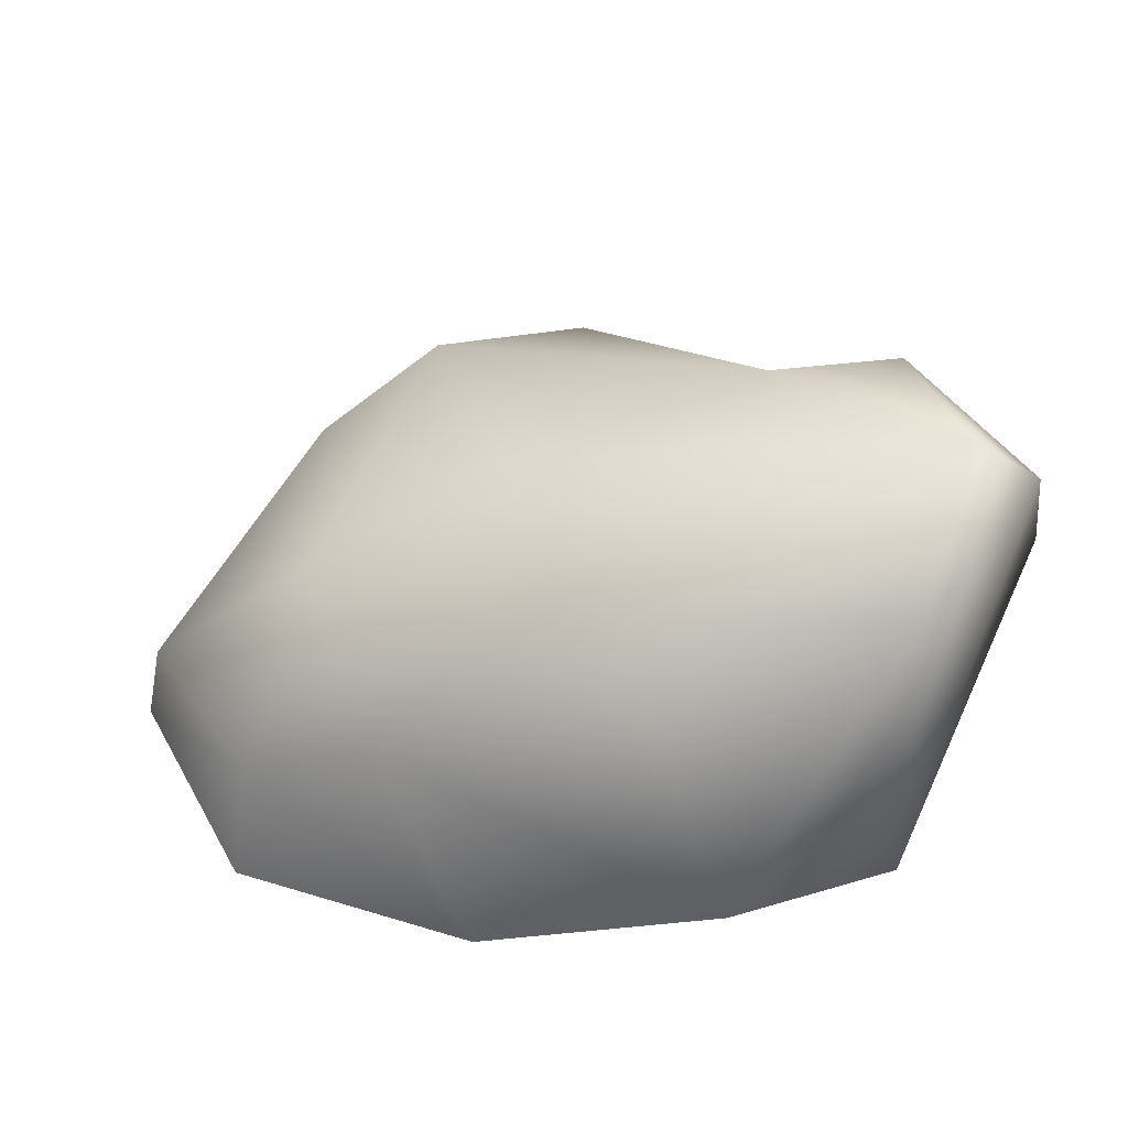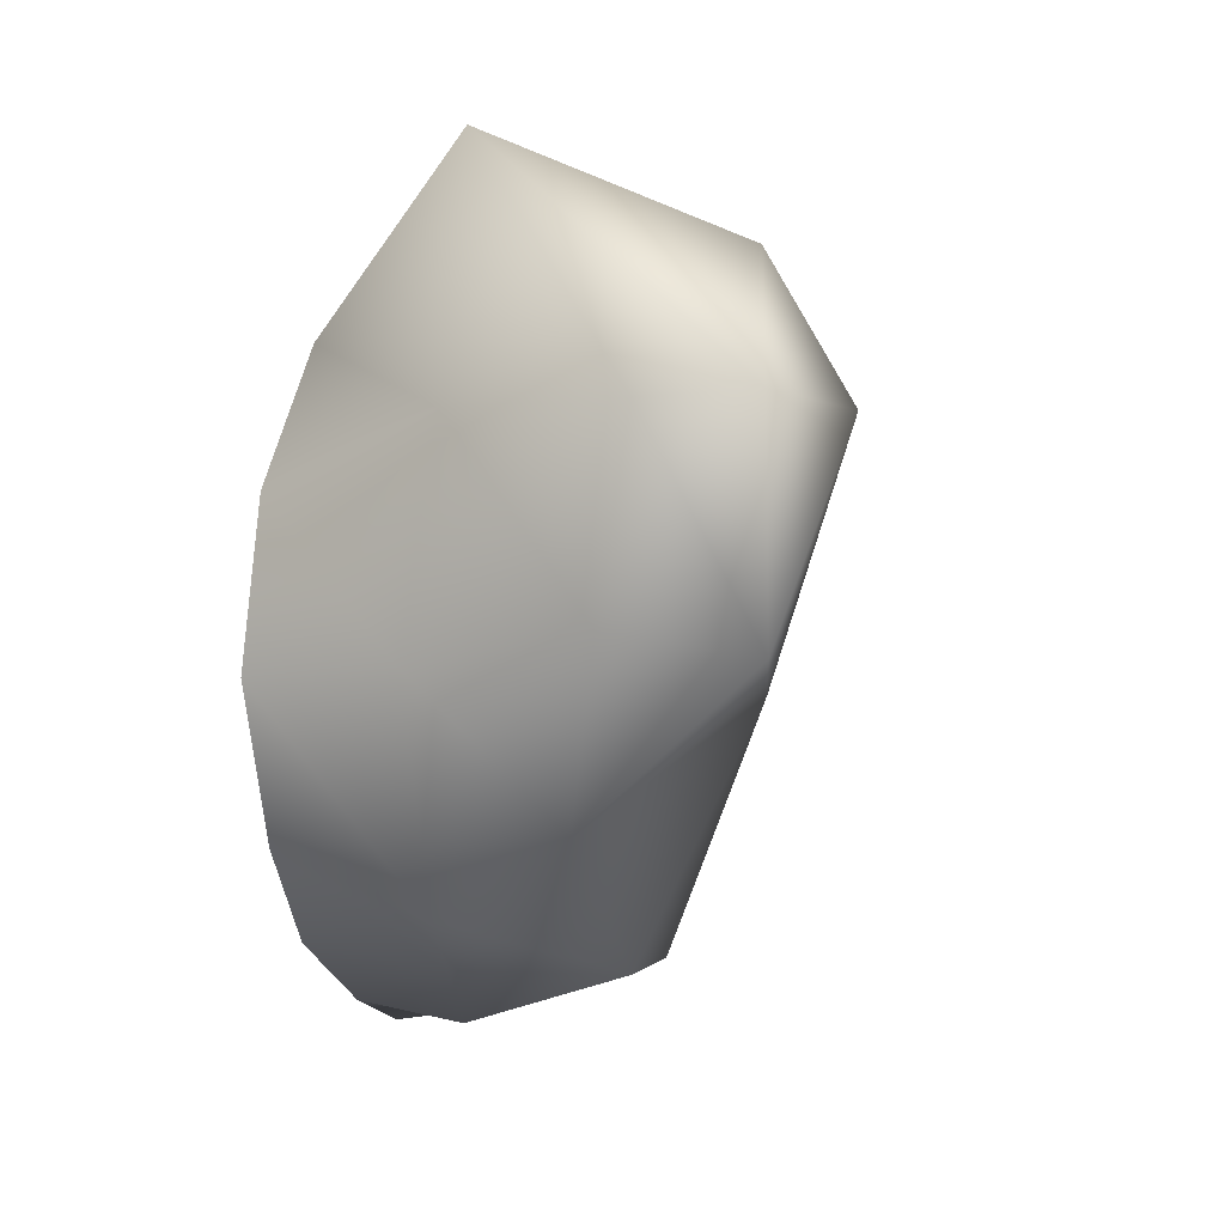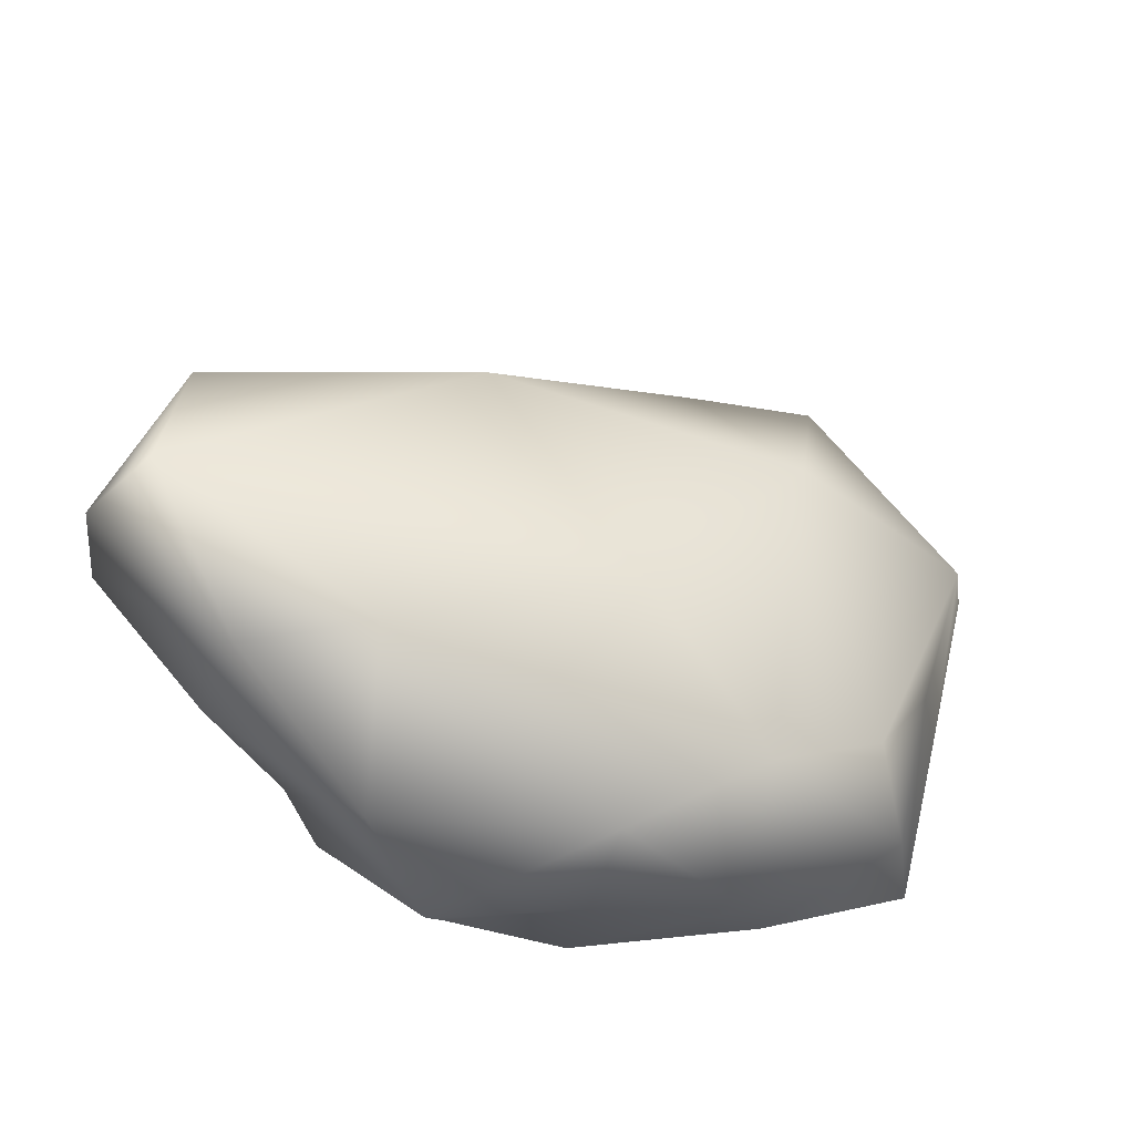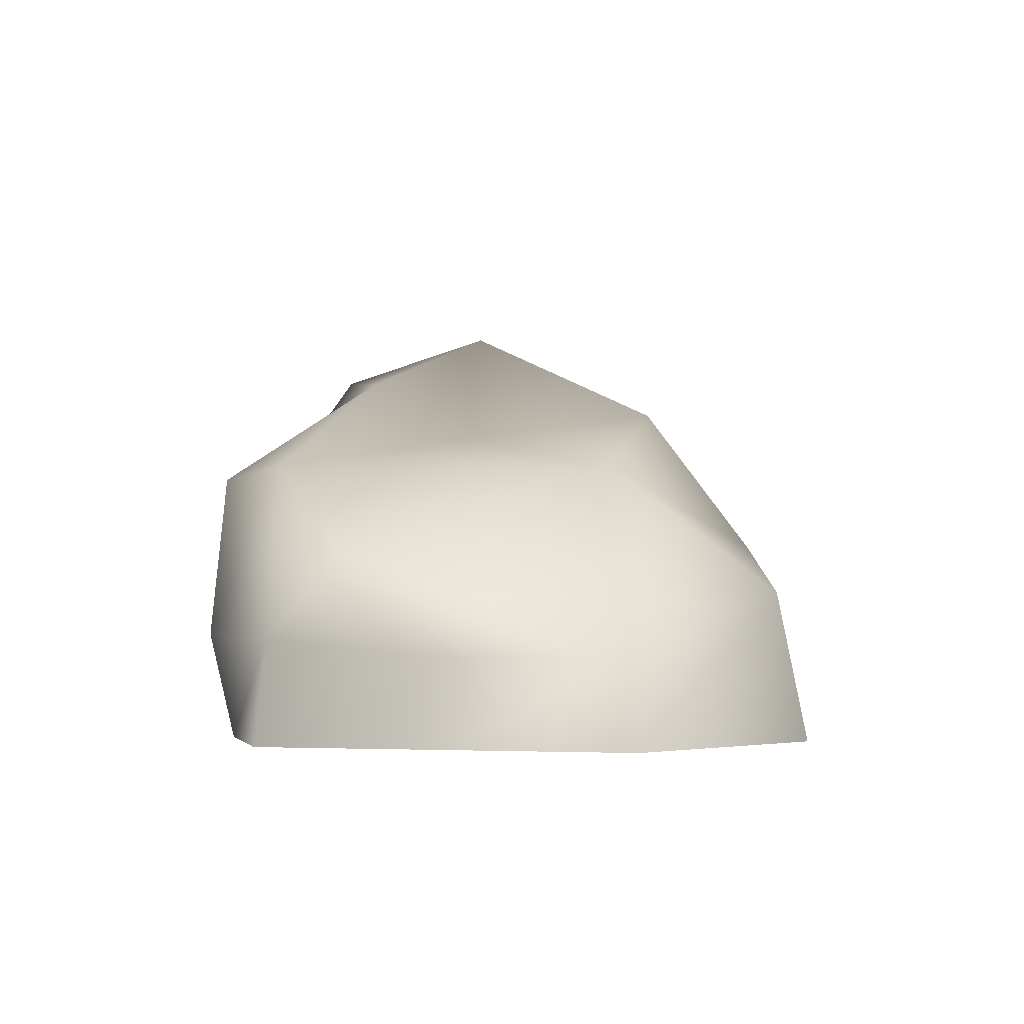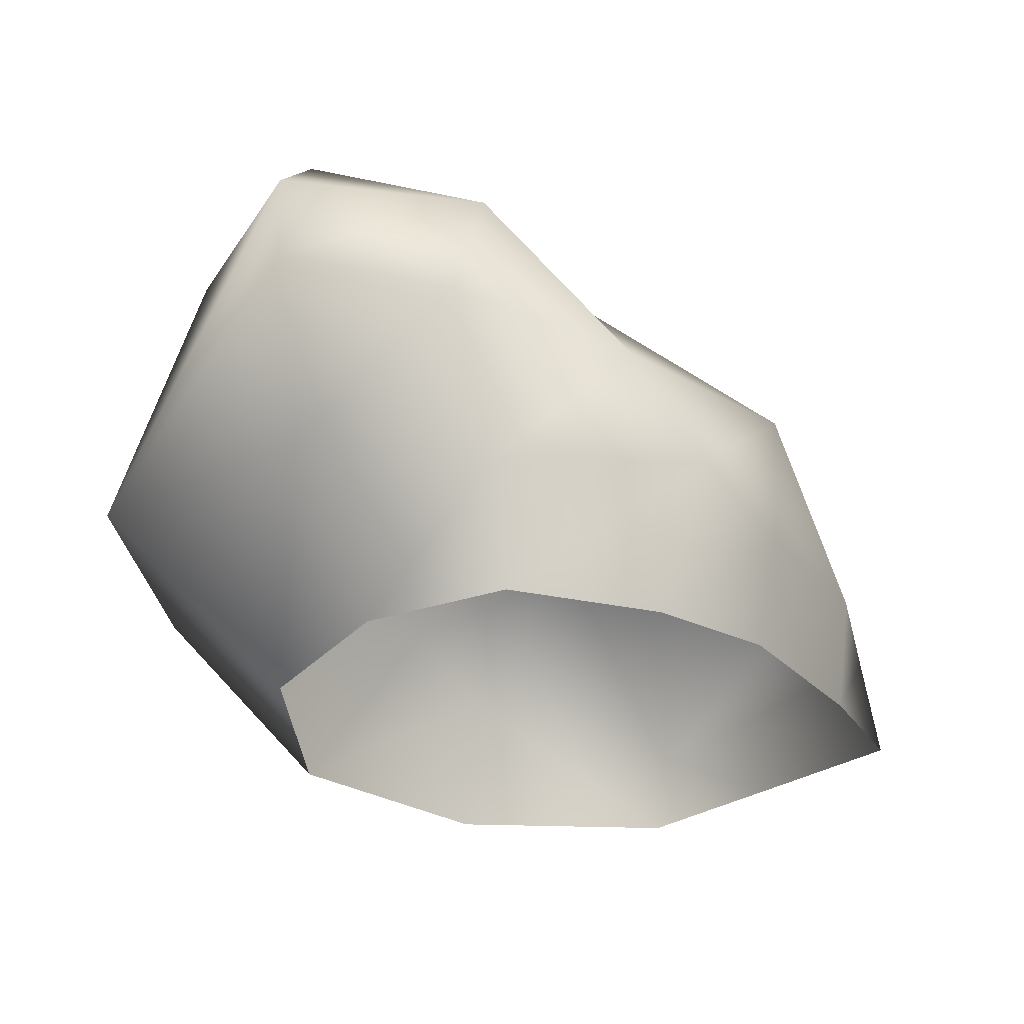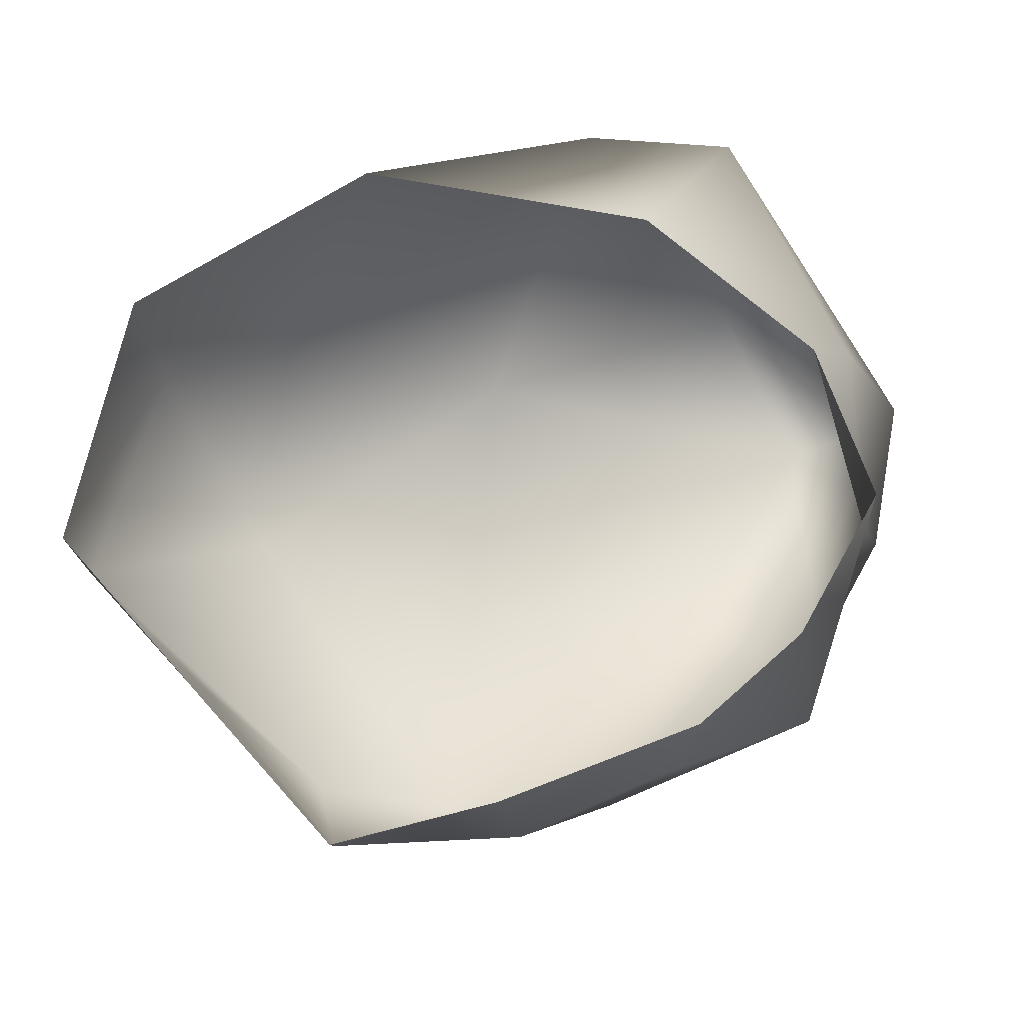
<metadata>
{"format":"obj","ext":"obj","renderer":"f3d","projection":"perspective","resolution":1024,"background":"white","views":[{"elev":48.5,"azim":-15.1,"up":"+Y"},{"elev":0.8,"azim":99.0,"up":"+Z"},{"elev":56.7,"azim":151.7,"up":"+Y"},{"elev":-2.2,"azim":-119.6,"up":"+Y"},{"elev":-25.7,"azim":99.1,"up":"+Y"},{"elev":-17.5,"azim":-6.0,"up":"+Z"}]}
</metadata>
<code>
g default
v 1.136 0.7666 0.4938
v -0.01754 0.3701 0.5734
v 0.8543 0.508 0.922
v 0.2139 -0.4637 1.164
v 0.7209 -0.2616 1.256
v -0.7636 -0.1382 0.4913
v -0.5374 -0.7666 0.8524
v -1.152 -0.2921 0.3265
v -1.235 -0.7666 0.3836
v -0.1193 0.2406 -0.2868
v -0.8282 0.1225 -0.106
v -0.1891 0.1269 -0.99
v -0.6209 -0.1649 -0.9746
v 0.7335 0.5097 -0.1985
v 1.156 0.5566 -0.09315
v 1.365 0.5708 0.5325
v 1.285 0.1612 -0.02438
v 1.406 0.266 0.5133
v 1.115 -0.251 0.5102
v 1.106 -0.353 -0.1196
v 0.8664 -0.7666 0.3185
v 0.3456 -0.7666 0.7351
v 1.043 -0.7666 -0.1492
v 0.7928 -0.7666 -0.5953
v 0.9123 -0.3129 -0.7621
v 0.9833 0.05218 -0.5423
v 0.4346 -0.3781 -0.9521
v 0.3313 0.1056 -0.9669
v 0.4768 -0.7666 -0.8802
v -0.1224 -0.7666 -1.124
v -0.01955 -0.4298 -1.167
v -0.5819 -0.439 -1.206
v -0.6039 -0.7666 -1.256
v -1.018 -0.7666 -0.7988
v -0.9677 -0.4937 -0.7608
v -1.406 -0.7666 -0.3669
v -1.342 -0.4885 -0.3913
g polySurface4
f 1 2 3
f 4 3 2
f 7 4 6
f 7 6 8 9
f 11 2 10
f 11 8 6
f 11 12 13
f 10 1 14
f 16 15 1
f 3 16 1
f 5 16 3
f 18 17 15 16
f 17 18 19 20
f 19 18 5
f 5 18 16
f 22 21 19 5
f 20 19 21 23
f 23 24 25 20
f 26 17 20
f 26 15 17
f 26 14 15
f 25 27 28
f 24 29 27 25
f 31 27 29 30
f 27 31 28
f 14 26 28
f 14 28 12
f 31 32 12
f 30 33 32 31
f 35 32 33 34
f 37 35 34 36
f 35 13 32
f 37 13 35
f 11 13 37
f 36 9 8 37
f 5 4 22
f 7 22 4
f 11 37 8
f 6 2 11
f 2 1 10
f 11 10 12
f 14 12 10
f 28 31 12
f 25 28 26
f 12 32 13
f 26 20 25
f 1 15 14
f 6 4 2
f 5 3 4

</code>
